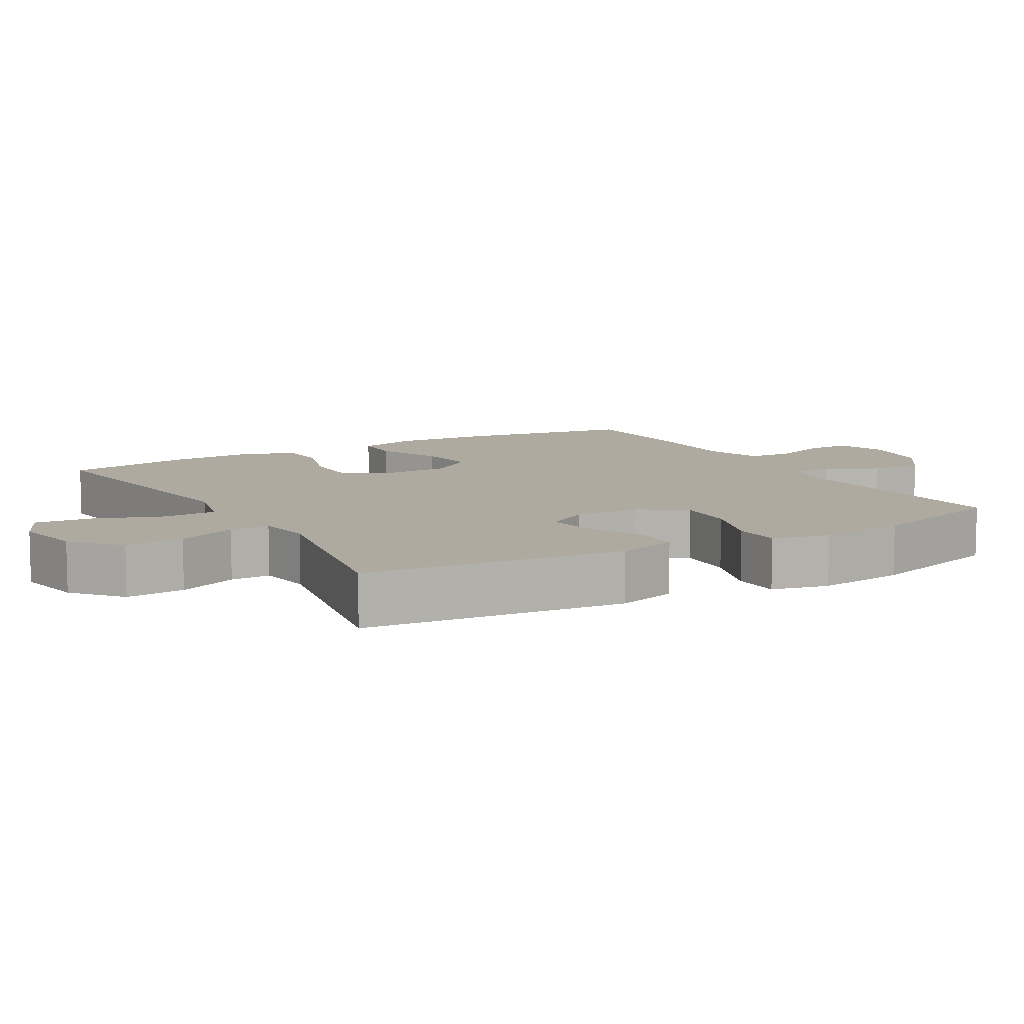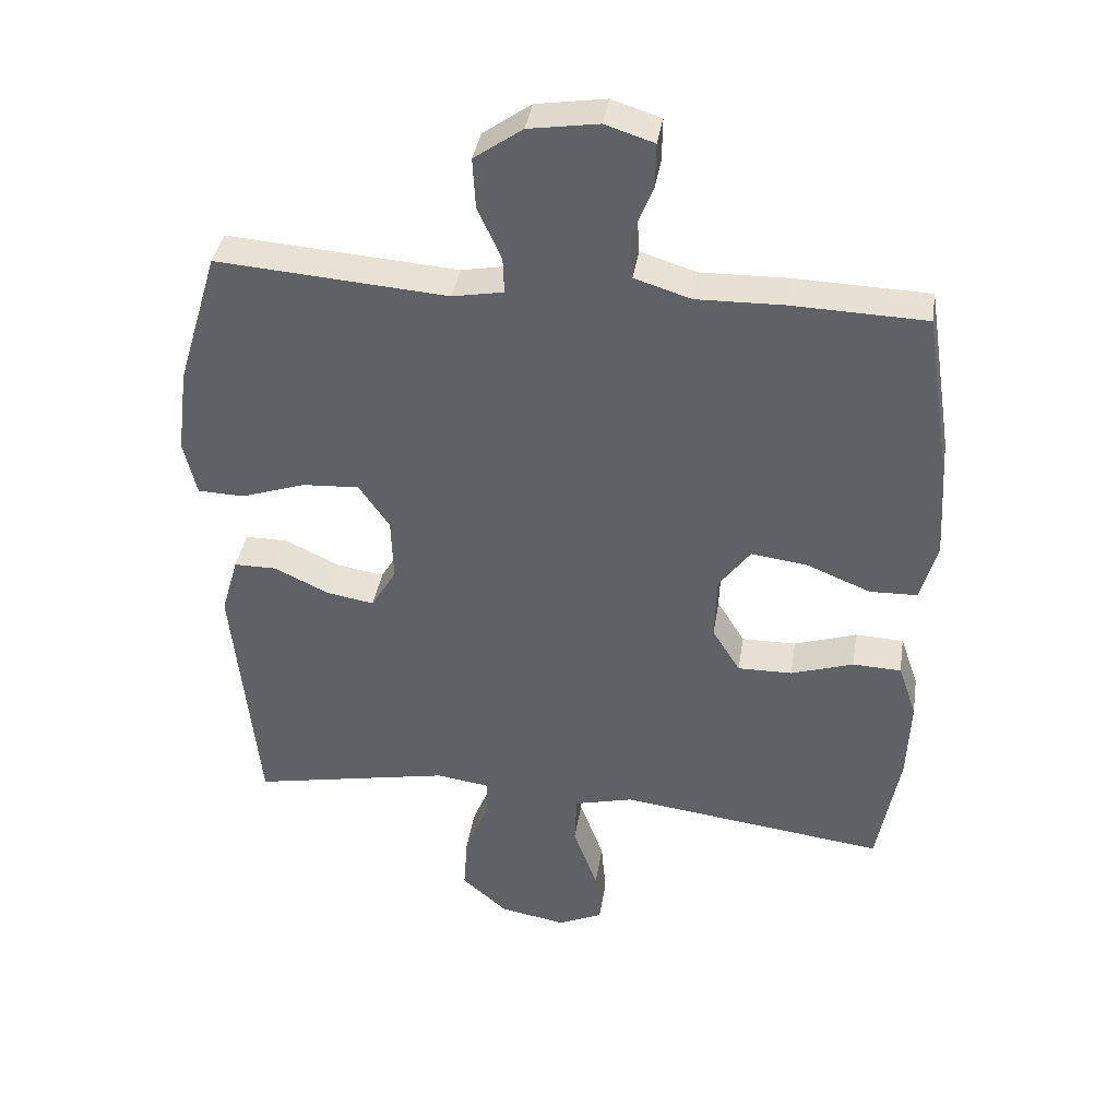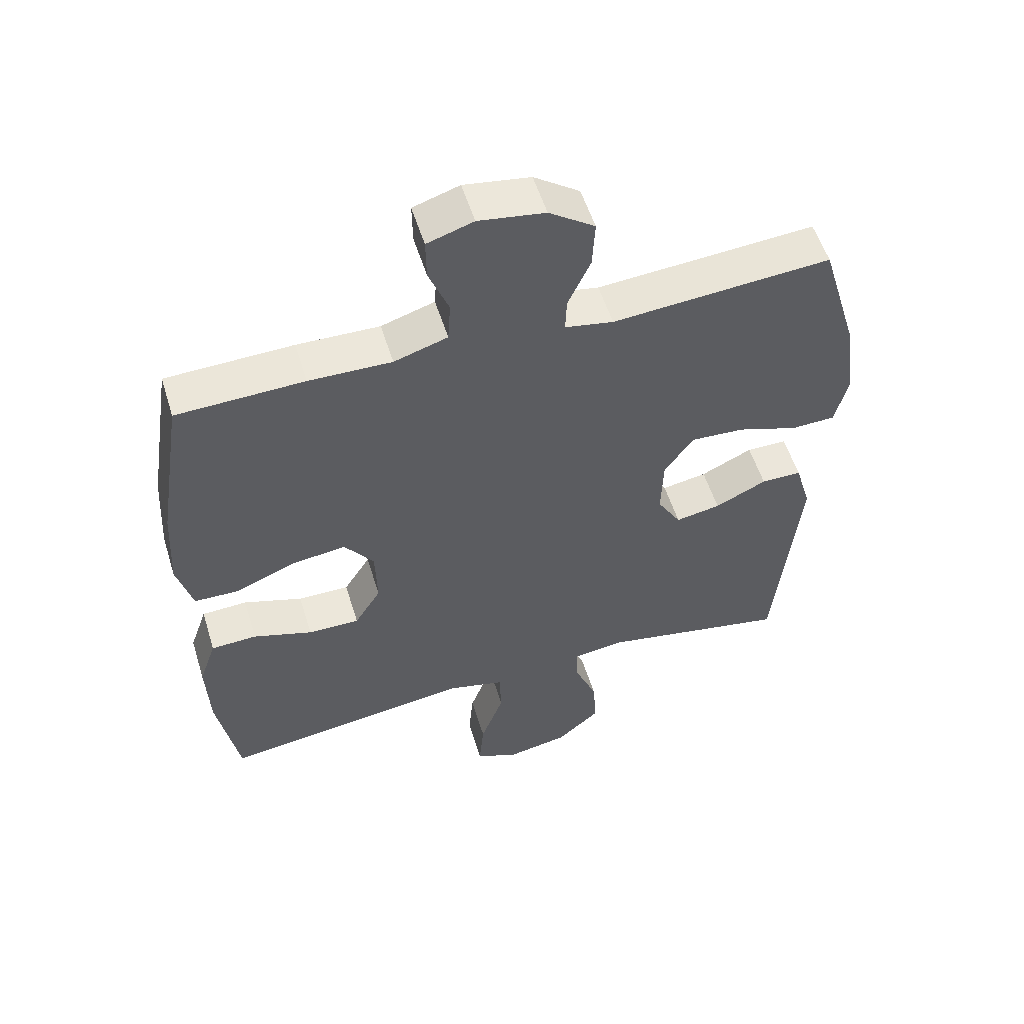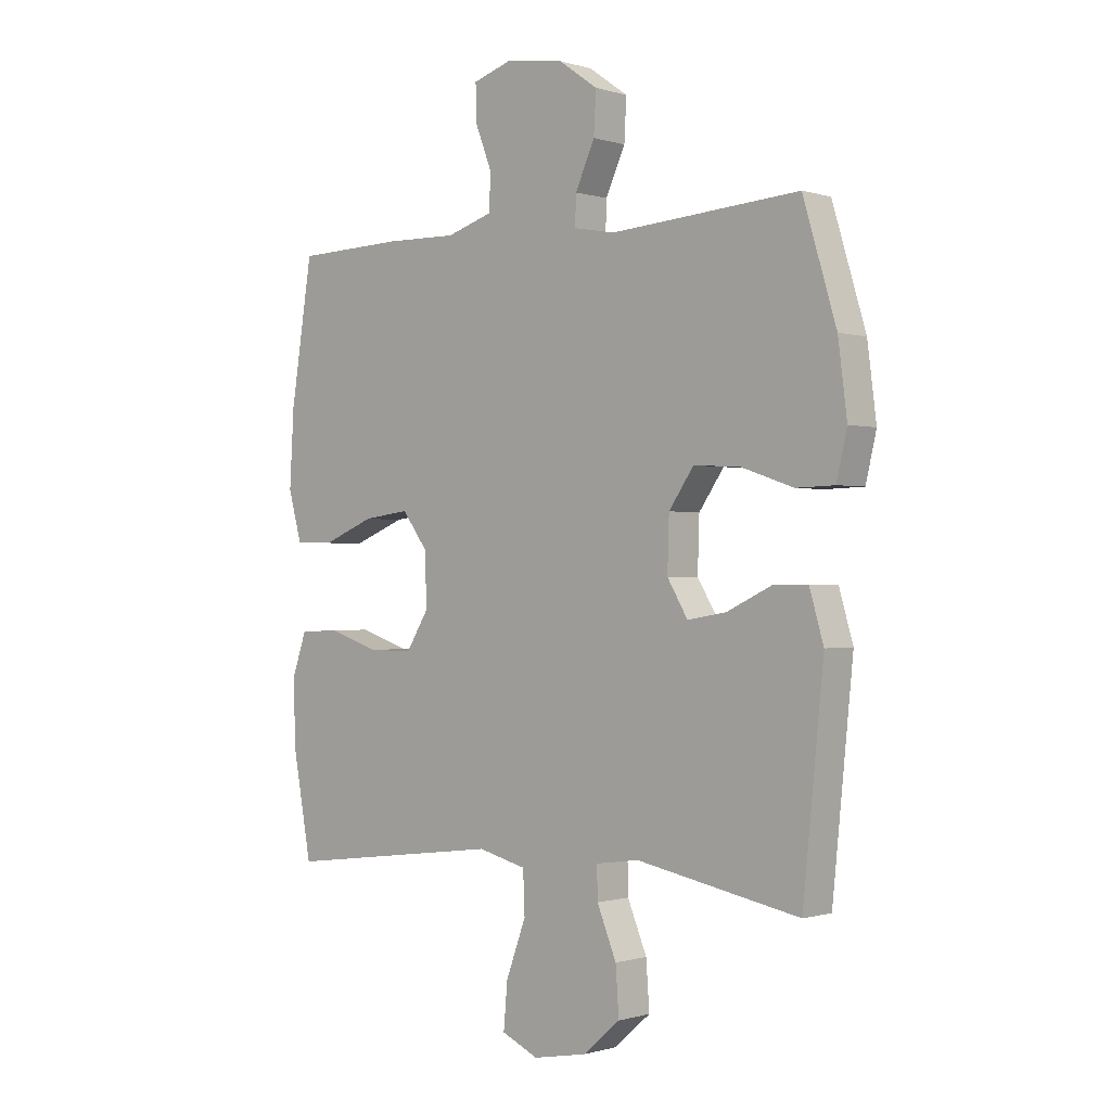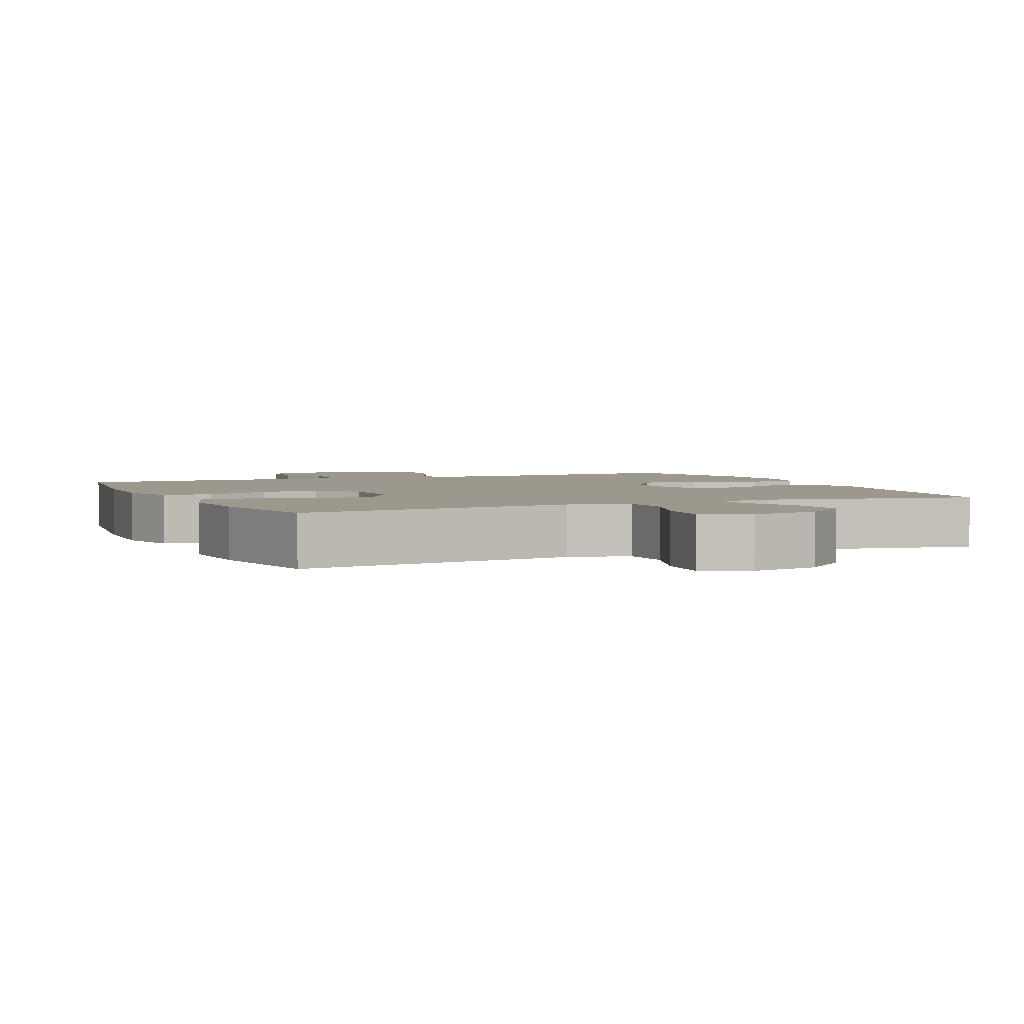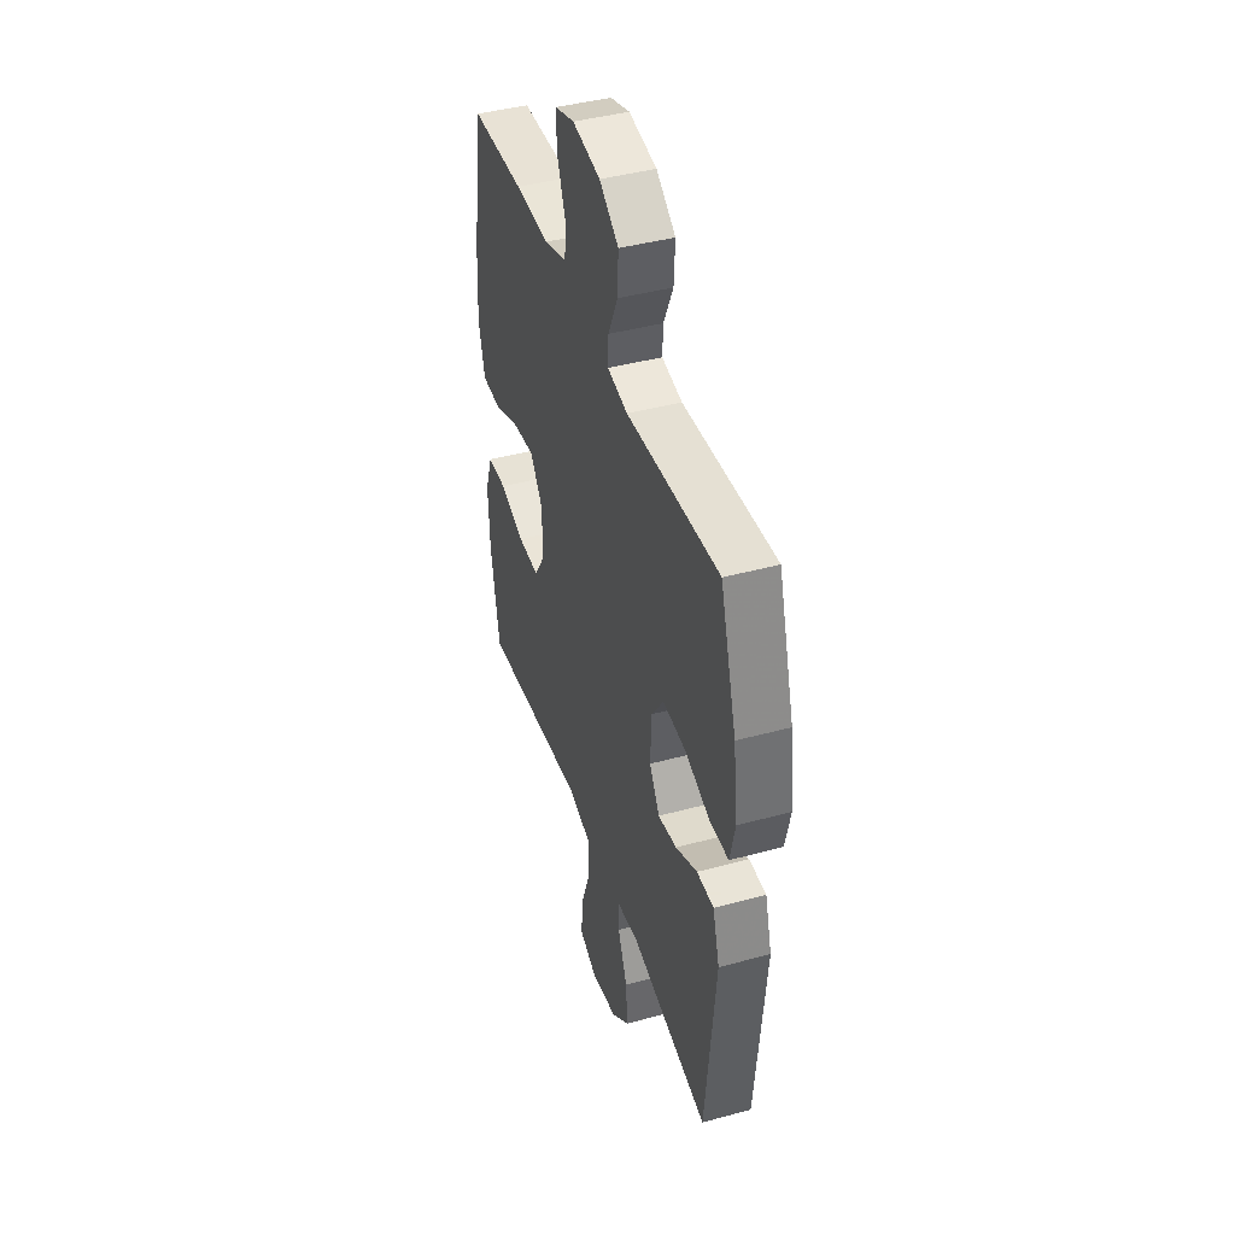
<metadata>
{"format":"obj","ext":"obj","renderer":"f3d","projection":"perspective","resolution":1024,"background":"white","views":[{"elev":9.5,"azim":-120.0,"up":"+Y"},{"elev":38.4,"azim":8.9,"up":"+Z"},{"elev":54.8,"azim":162.9,"up":"+Z"},{"elev":-0.6,"azim":-138.2,"up":"+Z"},{"elev":3.1,"azim":156.1,"up":"+Y"},{"elev":42.8,"azim":-107.9,"up":"+Z"}]}
</metadata>
<code>
v -0.5 0.07 -0.5
v -0.537 0.07 -0.129
v -0.512 0.07 -0.043
v -0.449 0.07 -0.043
v -0.369 0.07 -0.081
v -0.299 0.07 -0.093
v -0.262 0.07 -0.031
v -0.265 0.07 0.063
v -0.31 0.07 0.128
v -0.394 0.07 0.123
v -0.488 0.07 0.091
v -0.557 0.07 0.093
v -0.576 0.07 0.174
v -0.56 0.07 0.3
v -0.5 0.07 0.5
v -0.16 0.07 0.475
v -0.085 0.07 0.489
v -0.087 0.07 0.542
v -0.122 0.07 0.619
v -0.126 0.07 0.693
v -0.055 0.07 0.743
v 0.048 0.07 0.759
v 0.12 0.07 0.736
v 0.119 0.07 0.672
v 0.088 0.07 0.593
v 0.092 0.07 0.529
v 0.175 0.07 0.503
v 0.303 0.07 0.506
v 0.5 0.07 0.5
v 0.539 0.07 0.251
v 0.547 0.07 0.115
v 0.523 0.07 0.027
v 0.453 0.07 0.025
v 0.36 0.07 0.063
v 0.276 0.07 0.074
v 0.23 0.07 0.012
v 0.227 0.07 -0.083
v 0.268 0.07 -0.149
v 0.348 0.07 -0.148
v 0.44 0.07 -0.118
v 0.511 0.07 -0.121
v 0.538 0.07 -0.199
v 0.533 0.07 -0.319
v 0.5 0.07 -0.5
v 0.241 0.07 -0.467
v 0.107 0.07 -0.45
v 0.02 0.07 -0.472
v 0.017 0.07 -0.547
v 0.053 0.07 -0.645
v 0.06 0.07 -0.726
v -0.006 0.07 -0.756
v -0.103 0.07 -0.738
v -0.17 0.07 -0.68
v -0.164 0.07 -0.596
v -0.129 0.07 -0.511
v -0.128 0.07 -0.454
v -0.206 0.07 -0.443
v -0.5 0 -0.5
v -0.537 0 -0.129
v -0.512 0 -0.043
v -0.449 0 -0.043
v -0.369 0 -0.081
v -0.299 0 -0.093
v -0.262 0 -0.031
v -0.265 0 0.063
v -0.31 0 0.128
v -0.394 0 0.123
v -0.488 0 0.091
v -0.557 0 0.093
v -0.576 0 0.174
v -0.56 0 0.3
v -0.5 0 0.5
v -0.16 0 0.475
v -0.085 0 0.489
v -0.087 0 0.542
v -0.122 0 0.619
v -0.126 0 0.693
v -0.055 0 0.743
v 0.048 0 0.759
v 0.12 0 0.736
v 0.119 0 0.672
v 0.088 0 0.593
v 0.092 0 0.529
v 0.175 0 0.503
v 0.303 0 0.506
v 0.5 0 0.5
v 0.539 0 0.251
v 0.547 0 0.115
v 0.523 0 0.027
v 0.453 0 0.025
v 0.36 0 0.063
v 0.276 0 0.074
v 0.23 0 0.012
v 0.227 0 -0.083
v 0.268 0 -0.149
v 0.348 0 -0.148
v 0.44 0 -0.118
v 0.511 0 -0.121
v 0.538 0 -0.199
v 0.533 0 -0.319
v 0.5 0 -0.5
v 0.241 0 -0.467
v 0.107 0 -0.45
v 0.02 0 -0.472
v 0.017 0 -0.547
v 0.053 0 -0.645
v 0.06 0 -0.726
v -0.006 0 -0.756
v -0.103 0 -0.738
v -0.17 0 -0.68
v -0.164 0 -0.596
v -0.129 0 -0.511
v -0.128 0 -0.454
v -0.206 0 -0.443
f 52 53 54 55
f 52 55 56
f 51 52 56
f 48 49 50 51
f 47 48 51 56
f 46 47 56 57
f 42 43 44 45
f 42 45 46
f 39 40 41 42
f 38 39 42 46
f 37 38 46 57
f 31 32 33 34
f 31 34 35
f 30 31 35
f 27 28 29 30
f 26 27 30 35
f 22 23 24 25
f 22 25 26
f 21 22 26
f 18 19 20 21
f 17 18 21 26
f 13 14 15 16
f 13 16 17
f 10 11 12 13
f 9 10 13 17
f 8 9 17 26
f 2 3 4 5
f 2 5 6
f 1 2 6
f 36 37 57 1
f 7 8 26 35
f 7 35 36
f 1 6 7 36
f 112 111 110 109
f 113 112 109
f 113 109 108
f 108 107 106 105
f 113 108 105 104
f 114 113 104 103
f 102 101 100 99
f 103 102 99
f 99 98 97 96
f 103 99 96 95
f 114 103 95 94
f 91 90 89 88
f 92 91 88
f 92 88 87
f 87 86 85 84
f 92 87 84 83
f 82 81 80 79
f 83 82 79
f 83 79 78
f 78 77 76 75
f 83 78 75 74
f 73 72 71 70
f 74 73 70
f 70 69 68 67
f 74 70 67 66
f 83 74 66 65
f 62 61 60 59
f 63 62 59
f 63 59 58
f 58 114 94 93
f 92 83 65 64
f 93 92 64
f 93 64 63 58
f 1 58 59 2
f 2 59 60 3
f 3 60 61 4
f 4 61 62 5
f 5 62 63 6
f 6 63 64 7
f 7 64 65 8
f 8 65 66 9
f 9 66 67 10
f 10 67 68 11
f 11 68 69 12
f 12 69 70 13
f 13 70 71 14
f 14 71 72 15
f 15 72 73 16
f 16 73 74 17
f 17 74 75 18
f 18 75 76 19
f 19 76 77 20
f 20 77 78 21
f 21 78 79 22
f 22 79 80 23
f 23 80 81 24
f 24 81 82 25
f 25 82 83 26
f 26 83 84 27
f 27 84 85 28
f 28 85 86 29
f 29 86 87 30
f 30 87 88 31
f 31 88 89 32
f 32 89 90 33
f 33 90 91 34
f 34 91 92 35
f 35 92 93 36
f 36 93 94 37
f 37 94 95 38
f 38 95 96 39
f 39 96 97 40
f 40 97 98 41
f 41 98 99 42
f 42 99 100 43
f 43 100 101 44
f 44 101 102 45
f 45 102 103 46
f 46 103 104 47
f 47 104 105 48
f 48 105 106 49
f 49 106 107 50
f 50 107 108 51
f 51 108 109 52
f 52 109 110 53
f 53 110 111 54
f 54 111 112 55
f 55 112 113 56
f 56 113 114 57
f 57 114 58 1

</code>
